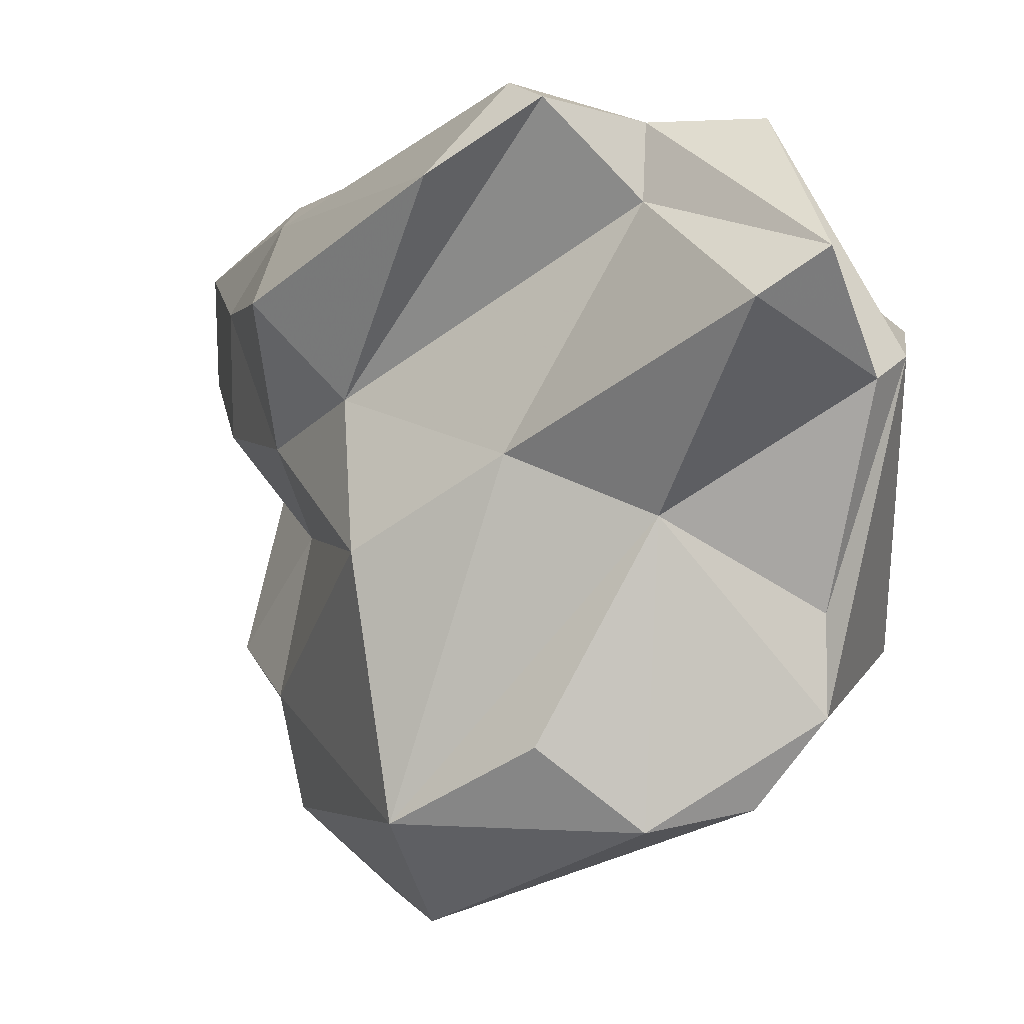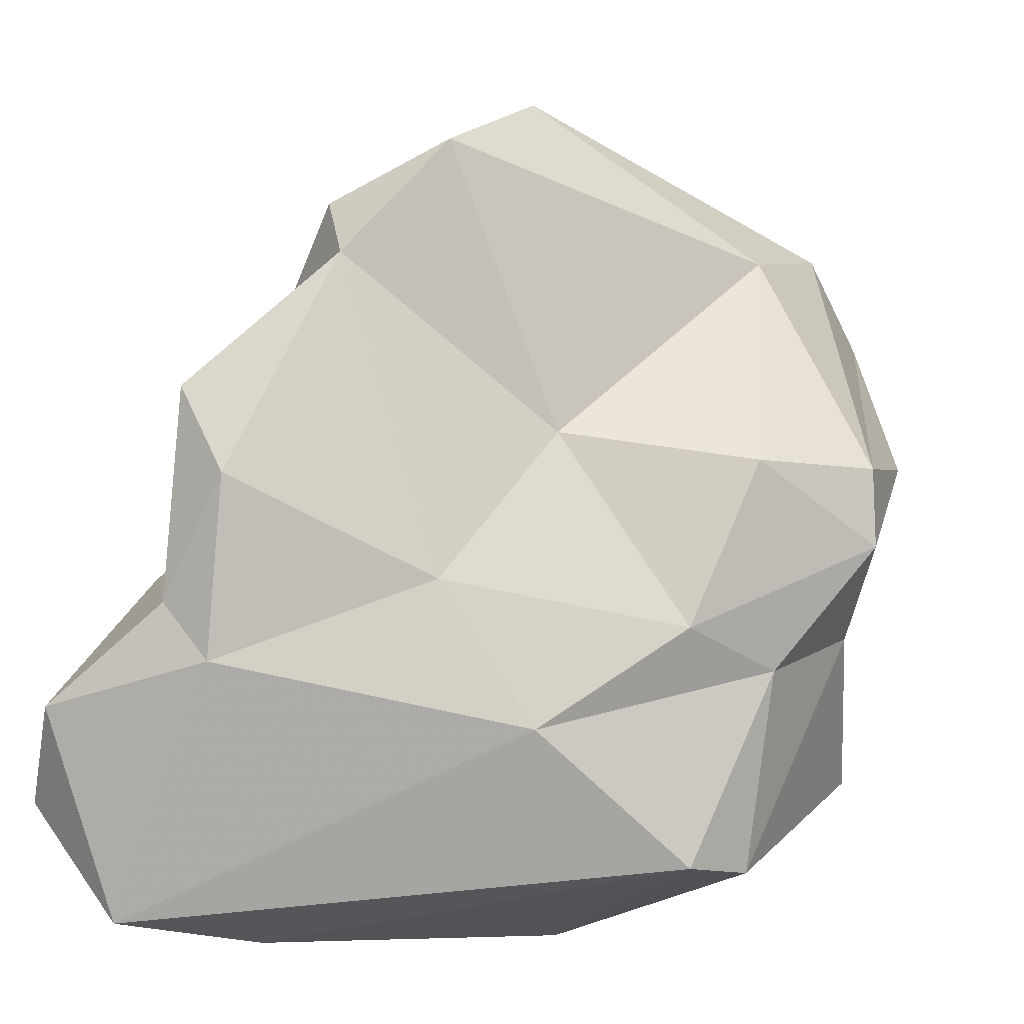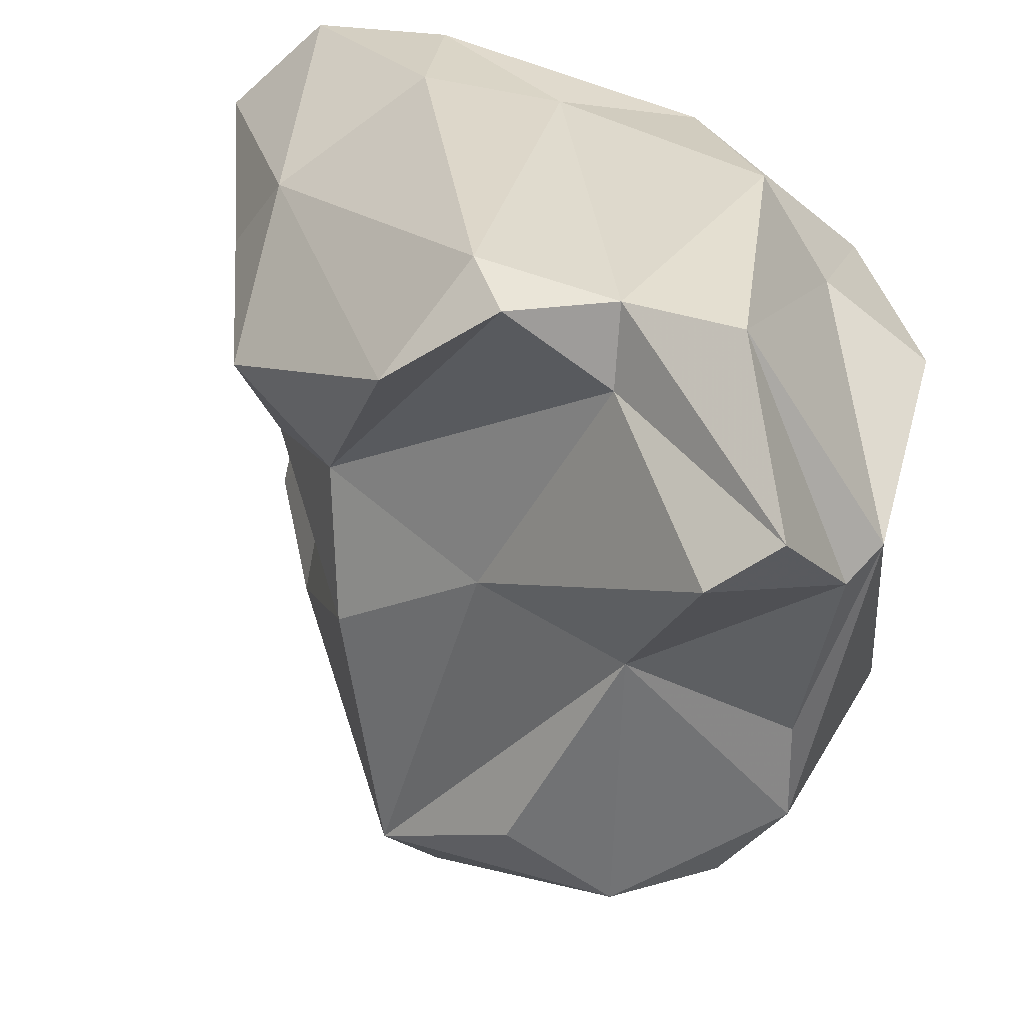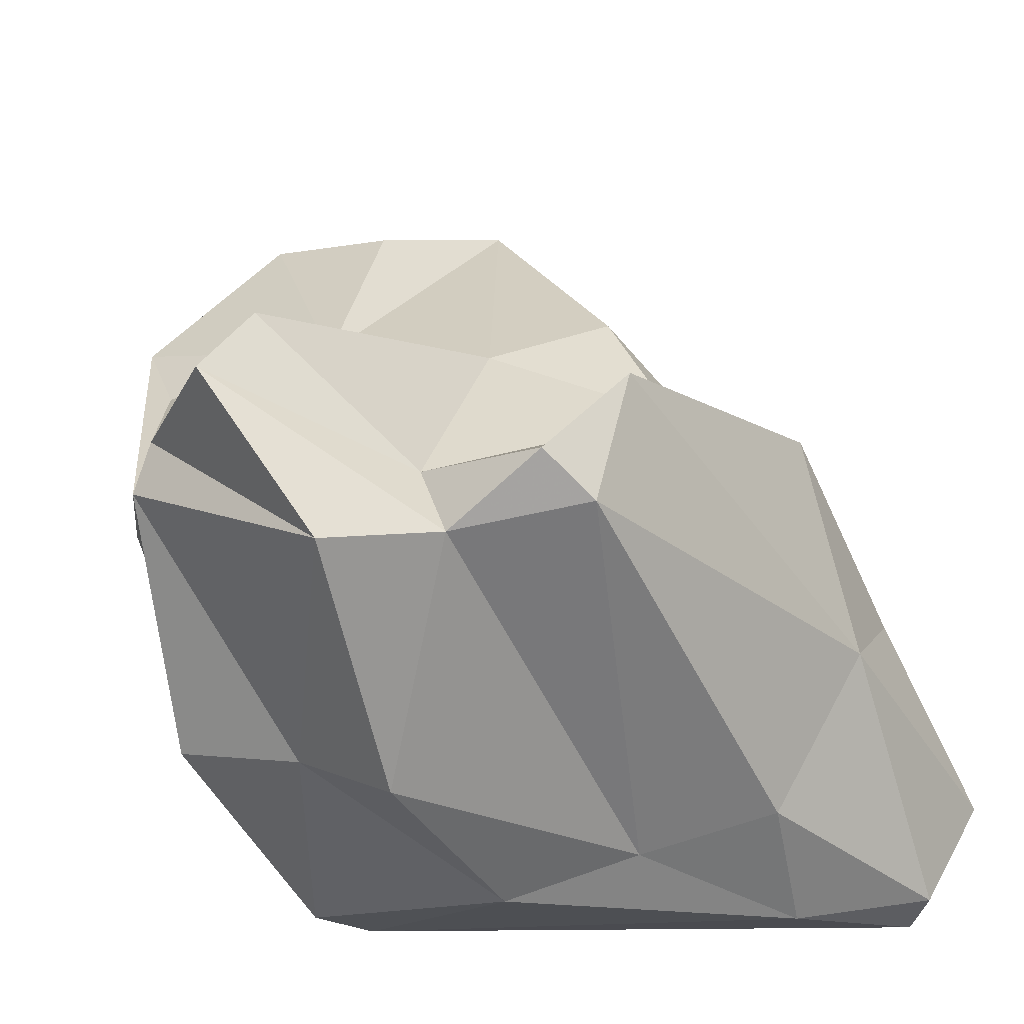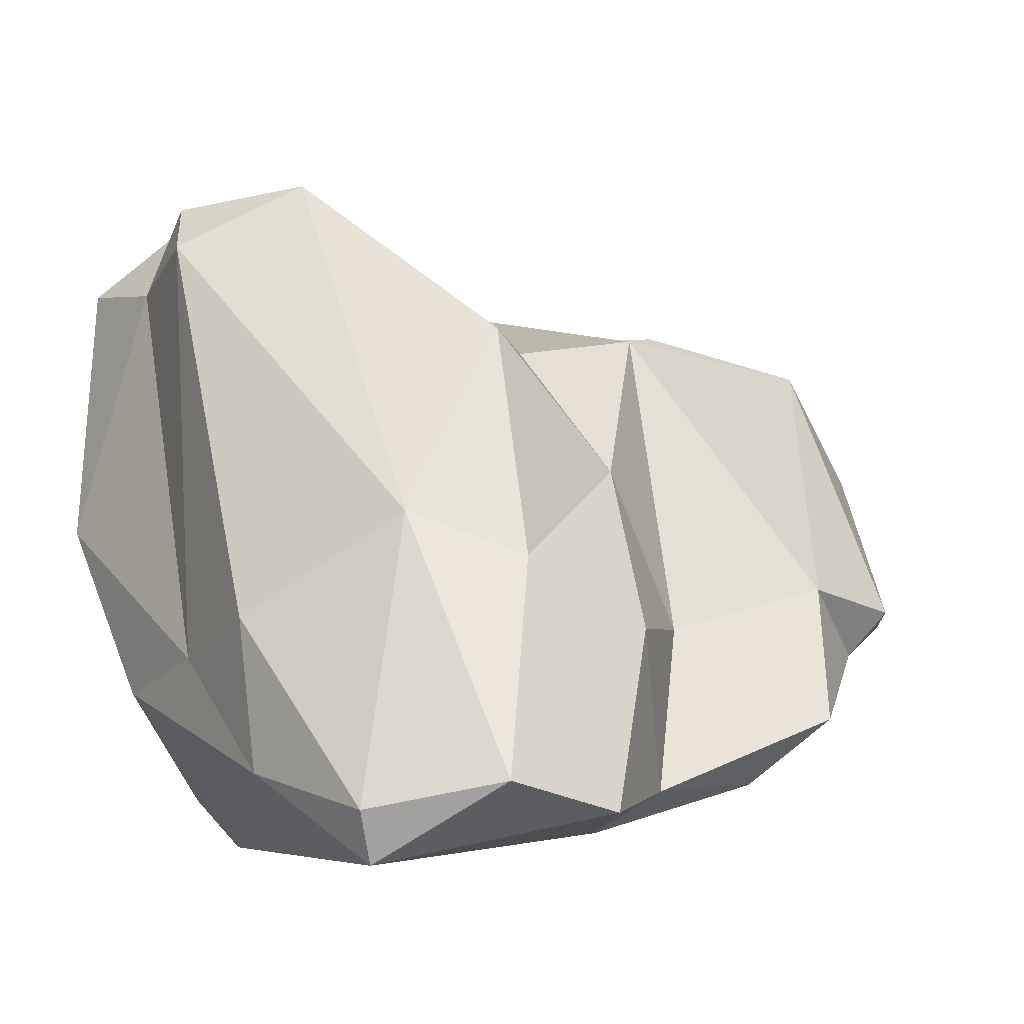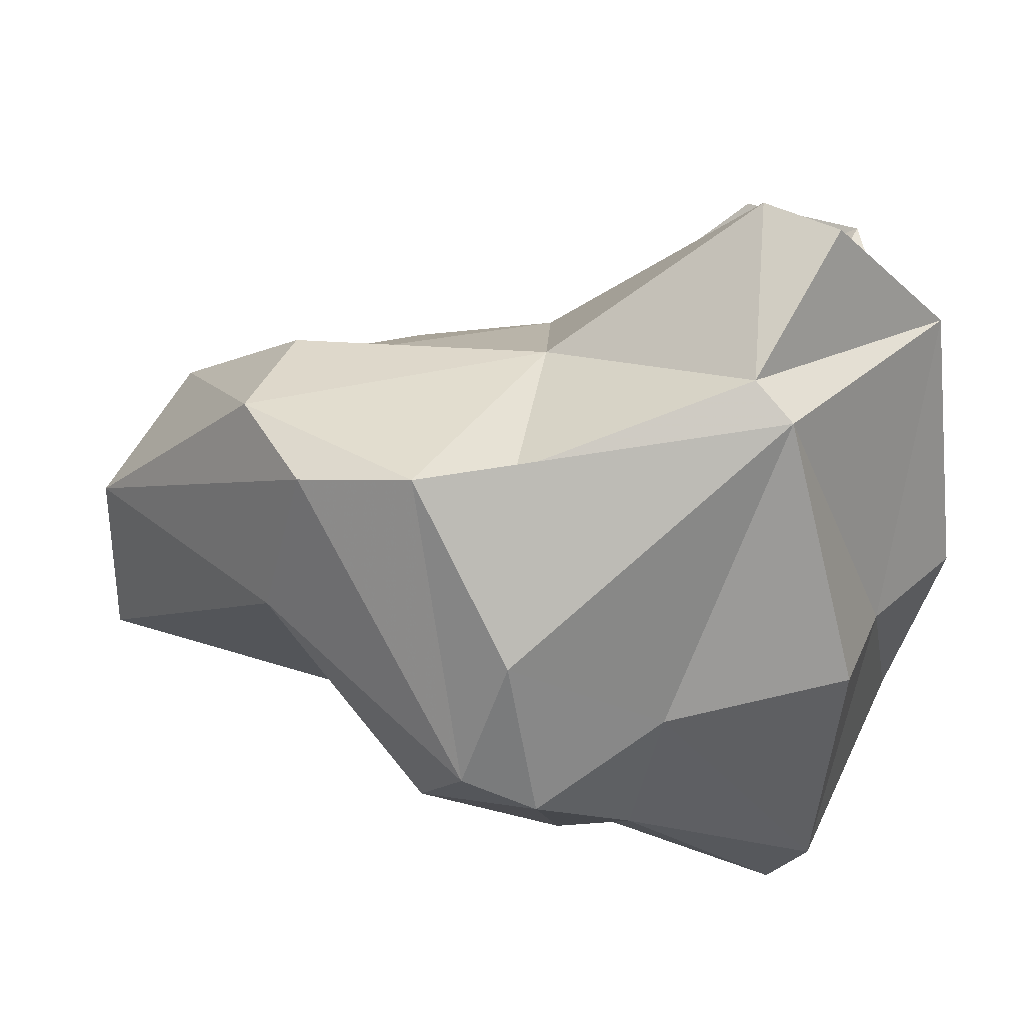
<metadata>
{"format":"obj","ext":"obj","renderer":"f3d","projection":"perspective","resolution":1024,"background":"white","views":[{"elev":-7.1,"azim":-168.6,"up":"+Z"},{"elev":-72.4,"azim":167.2,"up":"+Y"},{"elev":27.1,"azim":-161.6,"up":"+Z"},{"elev":32.2,"azim":-18.2,"up":"+Y"},{"elev":-3.9,"azim":52.5,"up":"+Y"},{"elev":14.3,"azim":-110.7,"up":"+Y"}]}
</metadata>
<code>
v 165.2 294.8 79.28
v 166 290 73.43
v 165.8 295.7 78.69
v 167 293.9 73.97
v 167 293.9 71.75
v 166.8 286.6 74.35
v 165.5 289.1 80.91
v 166.5 288.3 77.13
v 168.1 284.2 81.44
v 167.2 287.3 72.82
v 168.6 293.7 69.83
v 168.5 285.4 77.2
v 166.4 298.5 80.89
v 170.4 295.6 75.94
v 170.3 290.7 69.59
v 167.9 296.2 84.19
v 170.5 295.9 84.32
v 169.9 286.1 72.84
v 170.6 284.6 76.36
v 167.9 298.9 79.84
v 167.7 289.7 82.73
v 170.8 294.9 69.34
v 173.7 295.6 77.34
v 170.5 296.2 82.53
v 169 290.5 85.24
v 176 292 67.4
v 176 284.7 76.52
v 174.1 286.9 73.43
v 172.4 297.6 84.52
v 169.5 283.1 81.14
v 173.4 283.3 78.85
v 177.5 294.3 78.85
v 174.9 298 82.88
v 171.5 286.8 85.1
v 173.4 296.6 85.17
v 173 295.7 71.12
v 176.4 294.5 69.55
v 174.4 287.5 85.41
v 181.2 283.5 85.33
v 177.8 288.4 67.96
v 180.4 283.9 79.09
v 180.9 284.8 75.24
v 179.9 291.5 78.22
v 180 288.6 69.98
v 179.5 287.6 70.73
v 178 285.2 85.96
v 180 288.2 76.52
v 177.2 294.9 75.41
v 180.5 289.1 72.62
v 180.1 290.5 83.77
v 177.4 288.3 85.93
v 181.5 284.6 85.72
v 179.6 294.4 81.08
v 182.2 286.2 74
v 181.6 284.8 78.33
v 182 288.1 79.09
v 181.7 289.6 81.87
v 183.5 285.2 83.71
v 183.6 284.5 81.11
g foo
f 6 10 18
f 10 6 2
f 15 18 10
f 2 5 10
f 26 40 15
f 11 10 5
f 15 10 11
f 26 15 11
f 22 26 11
f 22 11 5
f 19 12 6
f 18 19 6
f 6 12 8
f 19 18 28
f 28 40 45
f 44 45 40
f 8 2 6
f 15 28 18
f 40 28 15
f 1 2 8
f 26 44 40
f 44 26 37
f 2 1 5
f 1 4 5
f 37 26 22
f 36 37 22
f 4 14 5
f 5 14 22
f 14 36 22
f 30 9 12
f 19 31 12
f 31 30 12
f 27 31 19
f 45 42 27
f 54 42 45
f 8 12 9
f 8 9 7
f 28 27 19
f 45 27 28
f 54 45 49
f 49 45 44
f 8 7 1
f 49 44 37
f 1 3 4
f 14 37 36
f 14 4 3
f 27 41 31
f 41 27 42
f 55 41 42
f 21 7 9
f 55 42 54
f 47 55 54
f 49 47 54
f 48 47 49
f 7 21 1
f 37 48 49
f 3 1 16
f 16 1 21
f 14 23 37
f 23 48 37
f 13 3 16
f 3 20 14
f 20 23 14
f 20 3 13
f 39 30 31
f 39 31 41
f 41 59 39
f 59 41 55
f 34 9 30
f 56 59 55
f 9 34 21
f 47 56 55
f 43 56 47
f 21 34 25
f 48 43 47
f 43 48 32
f 16 21 25
f 24 32 23
f 48 23 32
f 13 16 17
f 20 13 24
f 13 17 24
f 23 20 24
f 39 59 58
f 30 39 46
f 34 30 46
f 46 38 34
f 59 56 58
f 57 58 56
f 25 34 38
f 57 56 43
f 53 57 43
f 17 25 38
f 16 25 17
f 53 43 32
f 32 33 53
f 29 24 17
f 29 32 24
f 29 33 32
f 46 39 52
f 39 58 52
f 50 52 58
f 51 38 46
f 51 46 52
f 51 52 50
f 57 50 58
f 50 57 53
f 35 38 51
f 35 17 38
f 35 51 50
f 53 33 50
f 33 35 50
f 29 17 35
f 29 35 33
g

</code>
